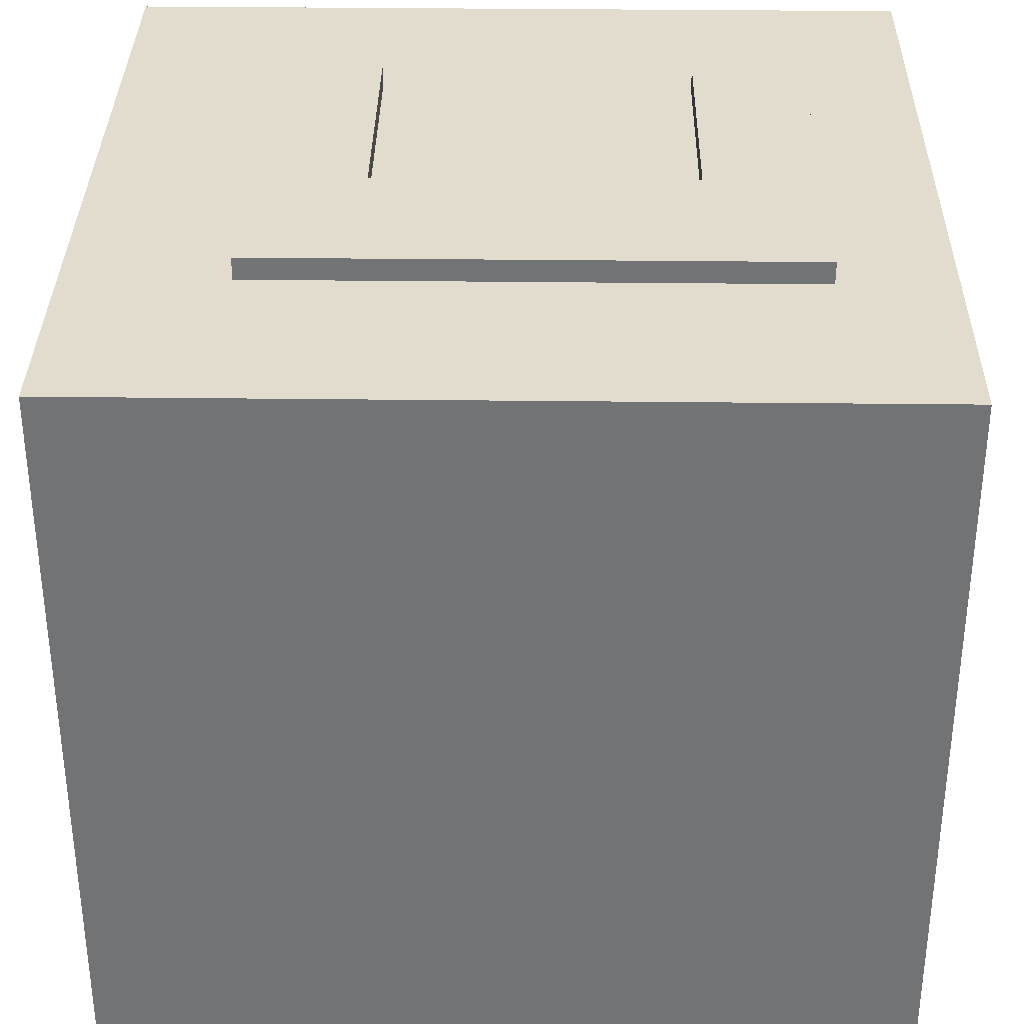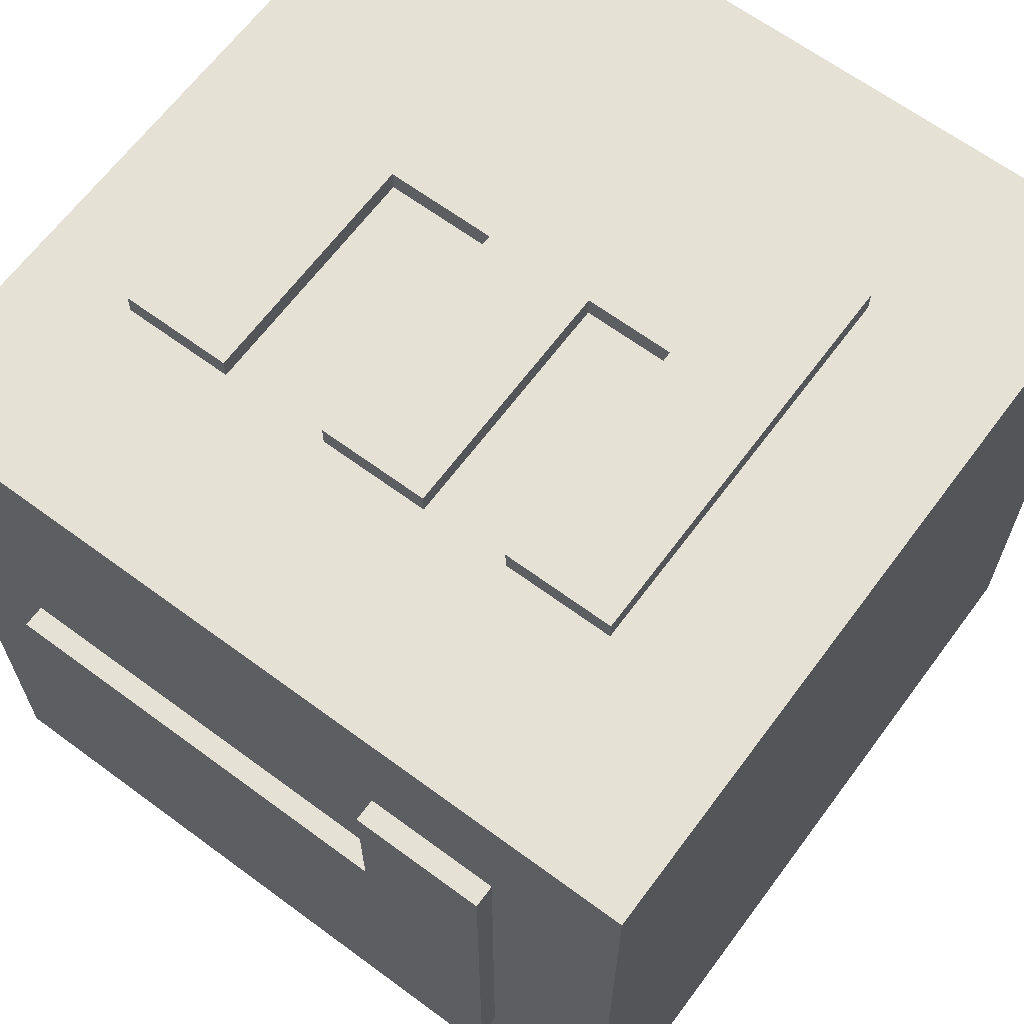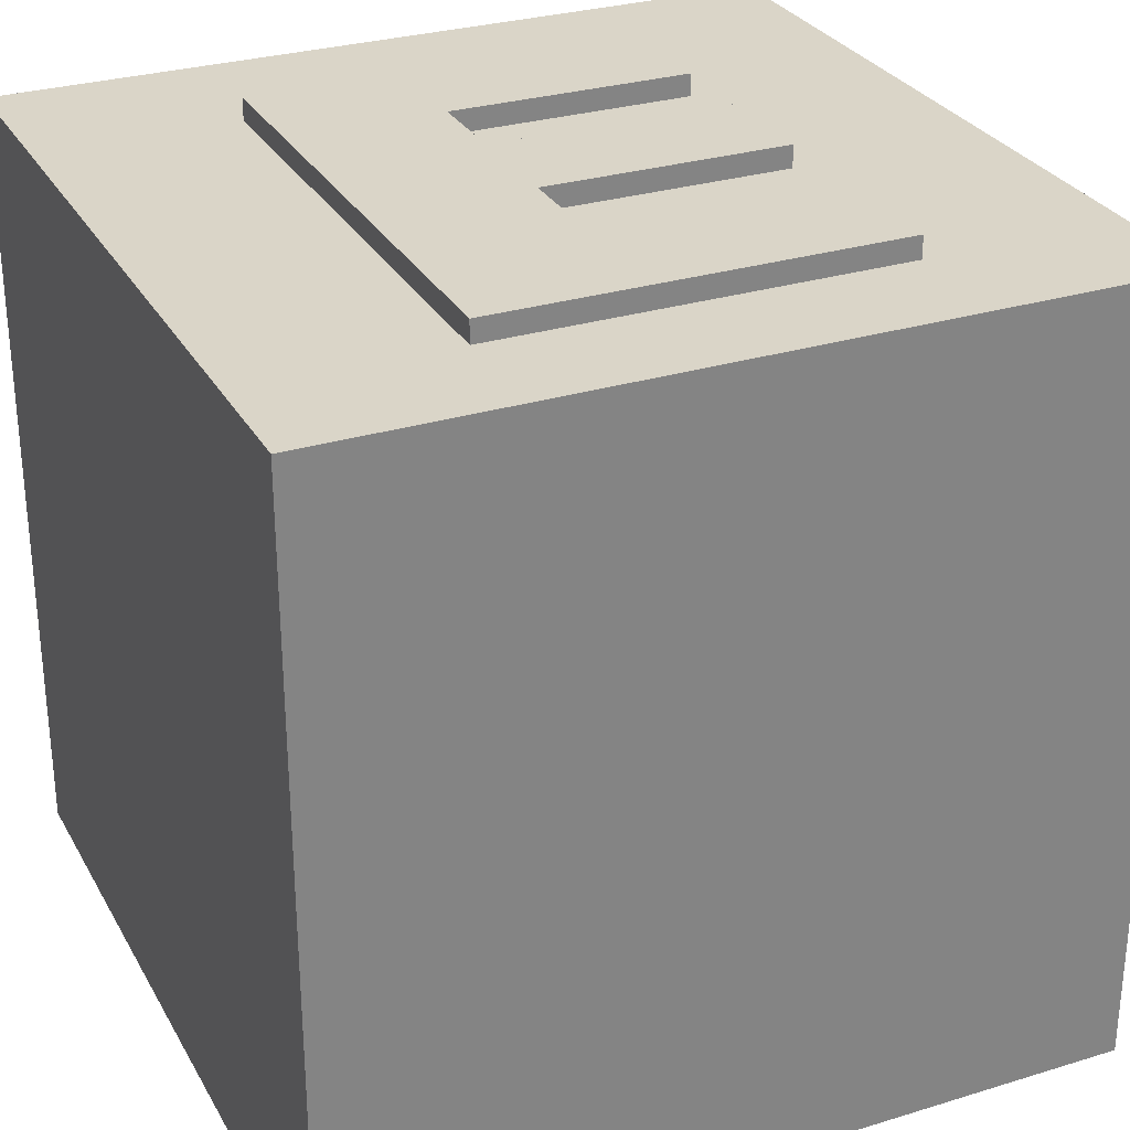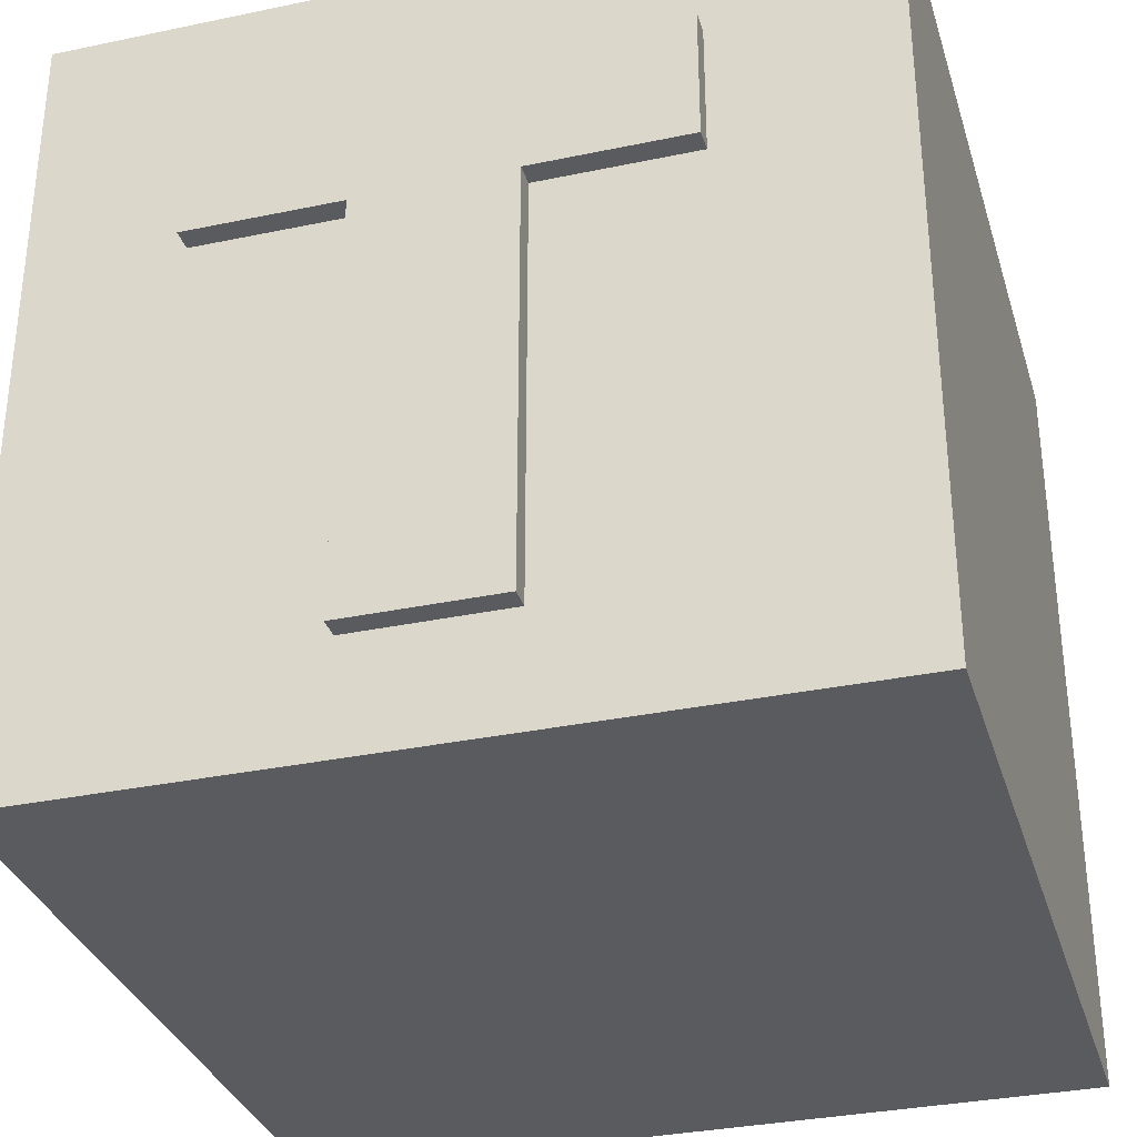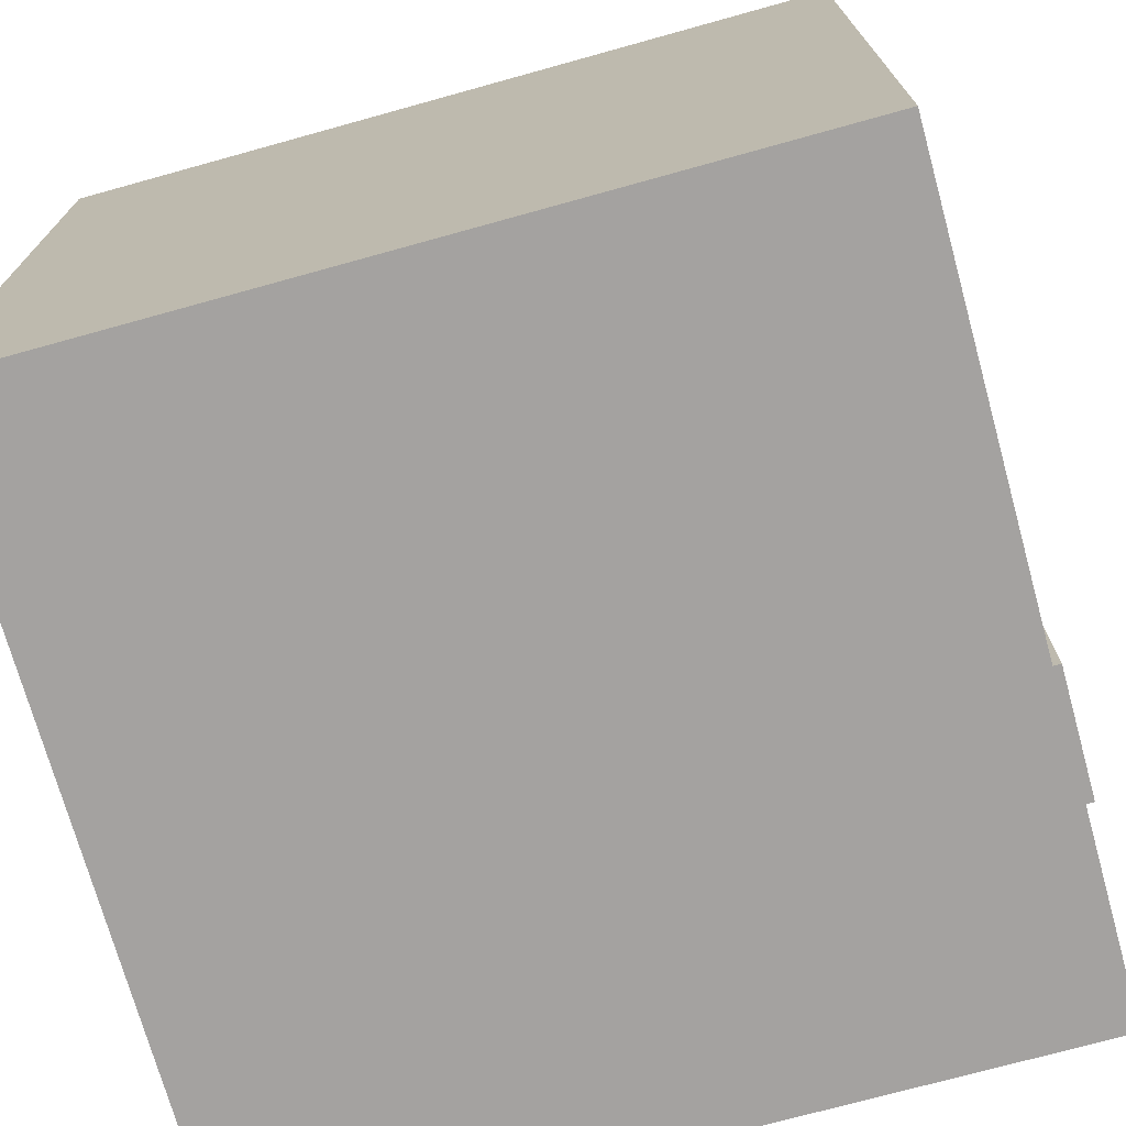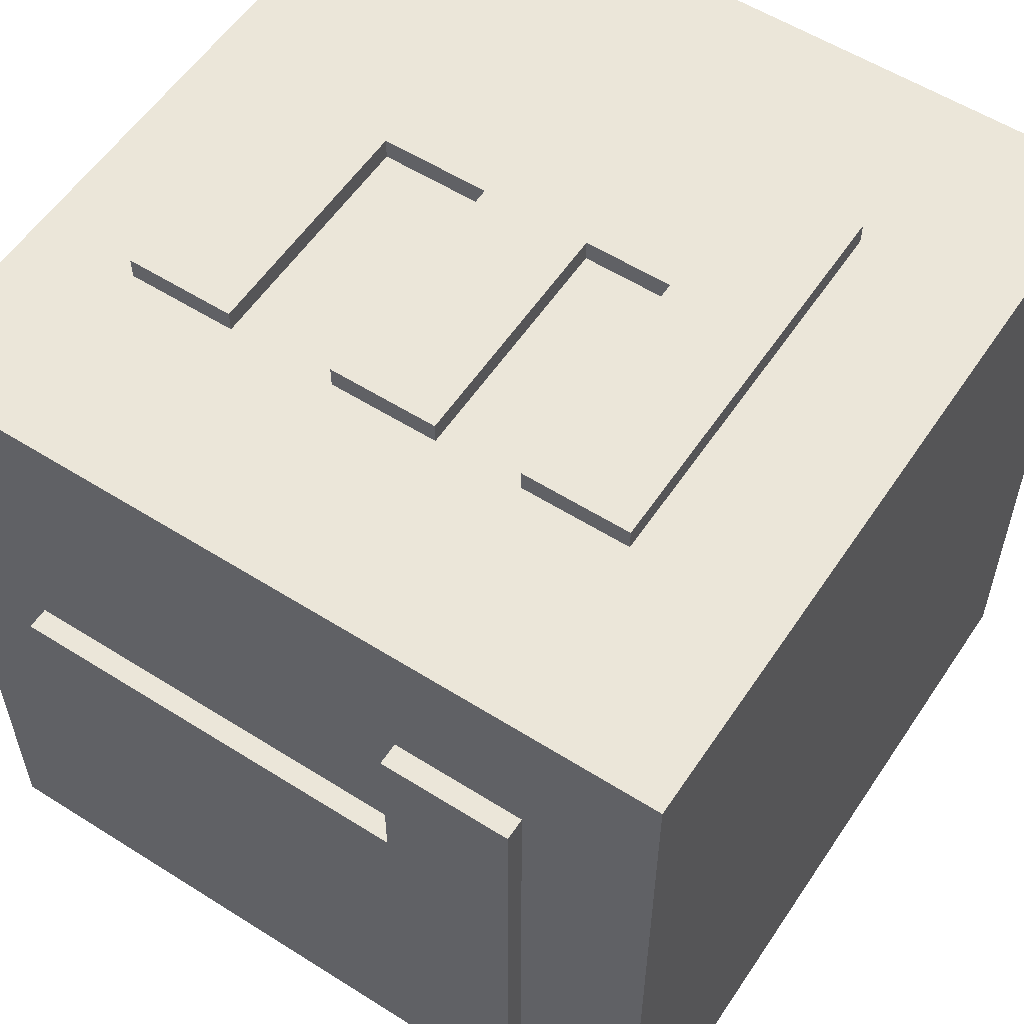
<metadata>
{"format":"obj","ext":"obj","renderer":"f3d","projection":"perspective","resolution":1024,"background":"white","views":[{"elev":34.1,"azim":-89.1,"up":"+Z"},{"elev":65.1,"azim":126.6,"up":"+Z"},{"elev":29.2,"azim":-24.4,"up":"+Z"},{"elev":-32.8,"azim":106.2,"up":"+Y"},{"elev":-72.7,"azim":15.5,"up":"+Z"},{"elev":56.6,"azim":123.4,"up":"+Z"}]}
</metadata>
<code>
o
v -1.8 0.2 1.8
v -1.8 0.2 -1.8
v -1.8 3.8 1.8
v -1.8 3.8 -1.8
v -0.9 0.7 1.9
v -0.9 0.7 1.8
v -0.9 3.1 1.9
v -0.9 3.1 1.8
v -0.2 1.2 1.9
v -0.2 1.2 1.8
v -0.2 1.7 1.9
v -0.2 1.7 1.8
v -0.2 2.2 1.9
v -0.2 2.2 1.8
v -0.2 2.6 1.9
v -0.2 2.6 1.8
v 0.9 0.7 1.9
v 0.9 0.7 1.8
v 0.9 1.2 1.9
v 0.9 1.2 1.8
v 0.9 1.7 1.9
v 0.9 1.7 1.8
v 0.9 2.2 1.9
v 0.9 2.2 1.8
v 0.9 2.6 1.9
v 0.9 2.6 1.8
v 0.9 3.1 1.9
v 0.9 3.1 1.8
v 1.8 0.2 1.8
v 1.8 0.2 -1.8
v 1.8 0.7 0.4
v 1.8 0.7 -0.3
v 1.8 2.6 1.1
v 1.8 2.6 0.4
v 1.8 2.6 -0.3
v 1.8 2.6 -1
v 1.8 3.2 1.1
v 1.8 3.2 -1
v 1.8 3.8 1.8
v 1.8 3.8 -1.8
v 1.9 0.7 0.4
v 1.9 0.7 -0.3
v 1.9 2.6 1.1
v 1.9 2.6 0.4
v 1.9 2.6 -0.3
v 1.9 2.6 -1
v 1.9 3.2 1.1
v 1.9 3.2 -1
v -0.9 0.7 1.9
v -0.9 3.1 1.9
v -0.2 1.2 1.9
v -0.2 1.7 1.9
v -0.2 2.2 1.9
v -0.2 2.6 1.9
v 0.9 0.7 1.9
v 0.9 1.2 1.9
v 0.9 1.7 1.9
v 0.9 2.2 1.9
v 0.9 2.6 1.9
v 0.9 3.1 1.9
v -1.8 0.2 1.8
v -1.8 3.8 1.8
v -0.9 0.7 1.8
v -0.9 3.1 1.8
v -0.2 1.2 1.8
v -0.2 1.7 1.8
v -0.2 2.2 1.8
v -0.2 2.6 1.8
v 0.9 0.7 1.8
v 0.9 1.2 1.8
v 0.9 1.7 1.8
v 0.9 2.2 1.8
v 0.9 2.6 1.8
v 0.9 3.1 1.8
v 1.8 0.2 1.8
v 1.8 3.8 1.8
v 1.8 2.6 1.1
v 1.8 3.2 1.1
v 1.9 2.6 1.1
v 1.9 3.2 1.1
v 1.8 0.7 0.4
v 1.8 2.6 0.4
v 1.9 0.7 0.4
v 1.9 2.6 0.4
v 1.8 0.7 -0.3
v 1.8 2.6 -0.3
v 1.9 0.7 -0.3
v 1.9 2.6 -0.3
v 1.8 2.6 -1
v 1.8 3.2 -1
v 1.9 2.6 -1
v 1.9 3.2 -1
v -1.8 0.2 -1.8
v -1.8 3.8 -1.8
v 1.8 0.2 -1.8
v 1.8 3.8 -1.8
v -1.8 0.2 1.8
v 1.8 0.2 1.8
v -1.8 0.2 -1.8
v 1.8 0.2 -1.8
v -0.9 0.7 1.9
v 0.9 0.7 1.9
v -0.9 0.7 1.8
v 0.9 0.7 1.8
v 1.8 0.7 0.4
v 1.9 0.7 0.4
v 1.8 0.7 -0.3
v 1.9 0.7 -0.3
v -0.2 1.7 1.9
v 0.9 1.7 1.9
v -0.2 1.7 1.8
v 0.9 1.7 1.8
v -0.2 2.6 1.9
v 0.9 2.6 1.9
v -0.2 2.6 1.8
v 0.9 2.6 1.8
v 1.8 2.6 1.1
v 1.9 2.6 1.1
v 1.8 2.6 0.4
v 1.9 2.6 0.4
v 1.8 2.6 -0.3
v 1.9 2.6 -0.3
v 1.8 2.6 -1
v 1.9 2.6 -1
v -0.2 1.2 1.9
v 0.9 1.2 1.9
v -0.2 1.2 1.8
v 0.9 1.2 1.8
v -0.2 2.2 1.9
v 0.9 2.2 1.9
v -0.2 2.2 1.8
v 0.9 2.2 1.8
v -0.9 3.1 1.9
v 0.9 3.1 1.9
v -0.9 3.1 1.8
v 0.9 3.1 1.8
v 1.8 3.2 1.1
v 1.9 3.2 1.1
v 1.8 3.2 -1
v 1.9 3.2 -1
v -1.8 3.8 1.8
v 1.8 3.8 1.8
v -1.8 3.8 -1.8
v 1.8 3.8 -1.8
f 3 2 1
f 4 2 3
f 7 6 5
f 8 6 7
f 9 10 11
f 11 10 12
f 13 14 15
f 15 14 16
f 17 18 19
f 19 18 20
f 21 22 23
f 23 22 24
f 25 26 27
f 27 26 28
f 29 30 31
f 31 30 32
f 29 31 33
f 33 31 34
f 32 30 35
f 35 30 36
f 29 33 37
f 36 30 38
f 29 37 39
f 37 38 39
f 38 30 40
f 39 38 40
f 41 42 44
f 44 42 45
f 43 44 47
f 45 46 47
f 44 45 47
f 47 46 48
f 51 50 49
f 52 50 51
f 53 50 52
f 54 50 53
f 55 51 49
f 56 51 55
f 57 53 52
f 58 53 57
f 59 50 54
f 60 50 59
f 63 62 61
f 64 62 63
f 69 63 61
f 70 66 65
f 71 66 70
f 72 68 67
f 73 68 72
f 74 62 64
f 75 71 70
f 75 74 73
f 75 73 72
f 75 69 61
f 75 72 71
f 75 70 69
f 76 62 74
f 76 74 75
f 79 78 77
f 80 78 79
f 83 82 81
f 84 82 83
f 85 86 87
f 87 86 88
f 89 90 91
f 91 90 92
f 93 94 95
f 95 94 96
f 99 98 97
f 100 98 99
f 103 102 101
f 104 102 103
f 107 106 105
f 108 106 107
f 111 110 109
f 112 110 111
f 115 114 113
f 116 114 115
f 119 118 117
f 120 118 119
f 123 122 121
f 124 122 123
f 125 126 127
f 127 126 128
f 129 130 131
f 131 130 132
f 133 134 135
f 135 134 136
f 137 138 139
f 139 138 140
f 141 142 143
f 143 142 144

</code>
